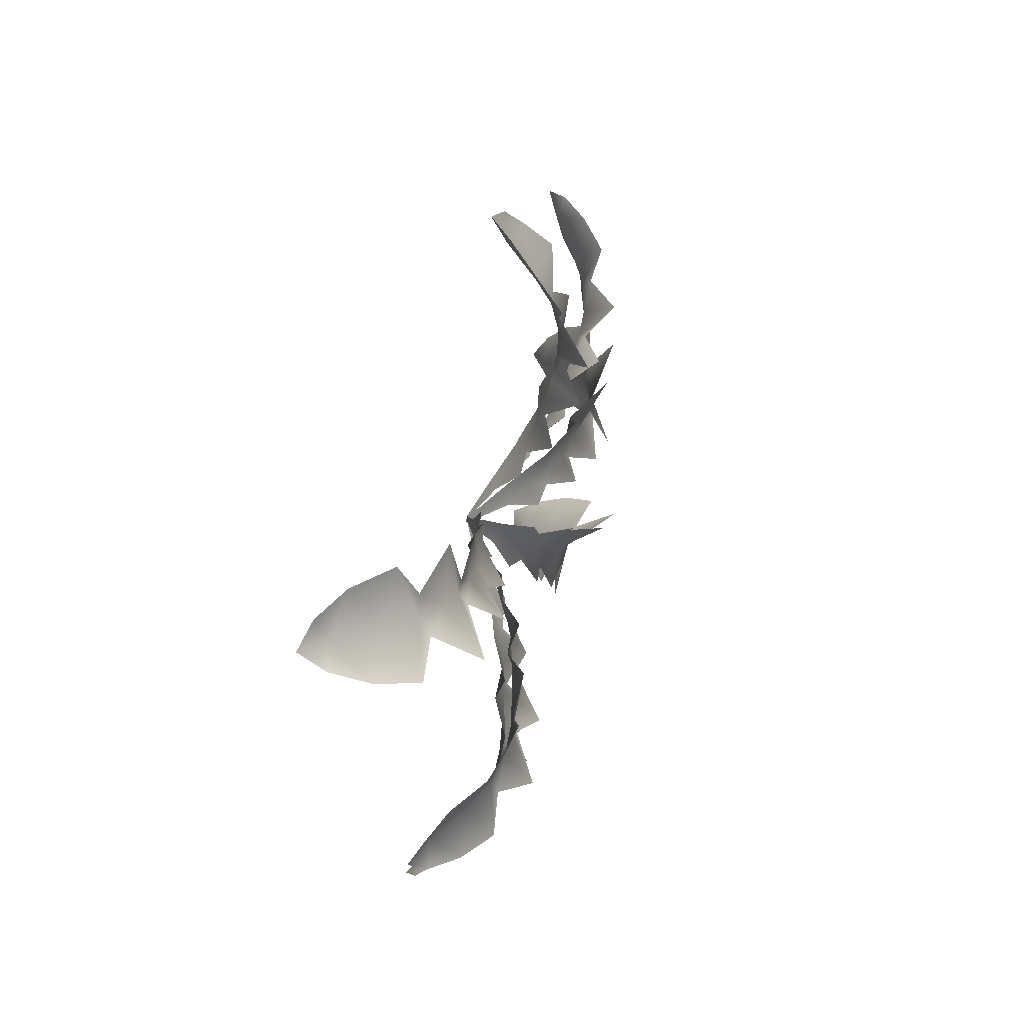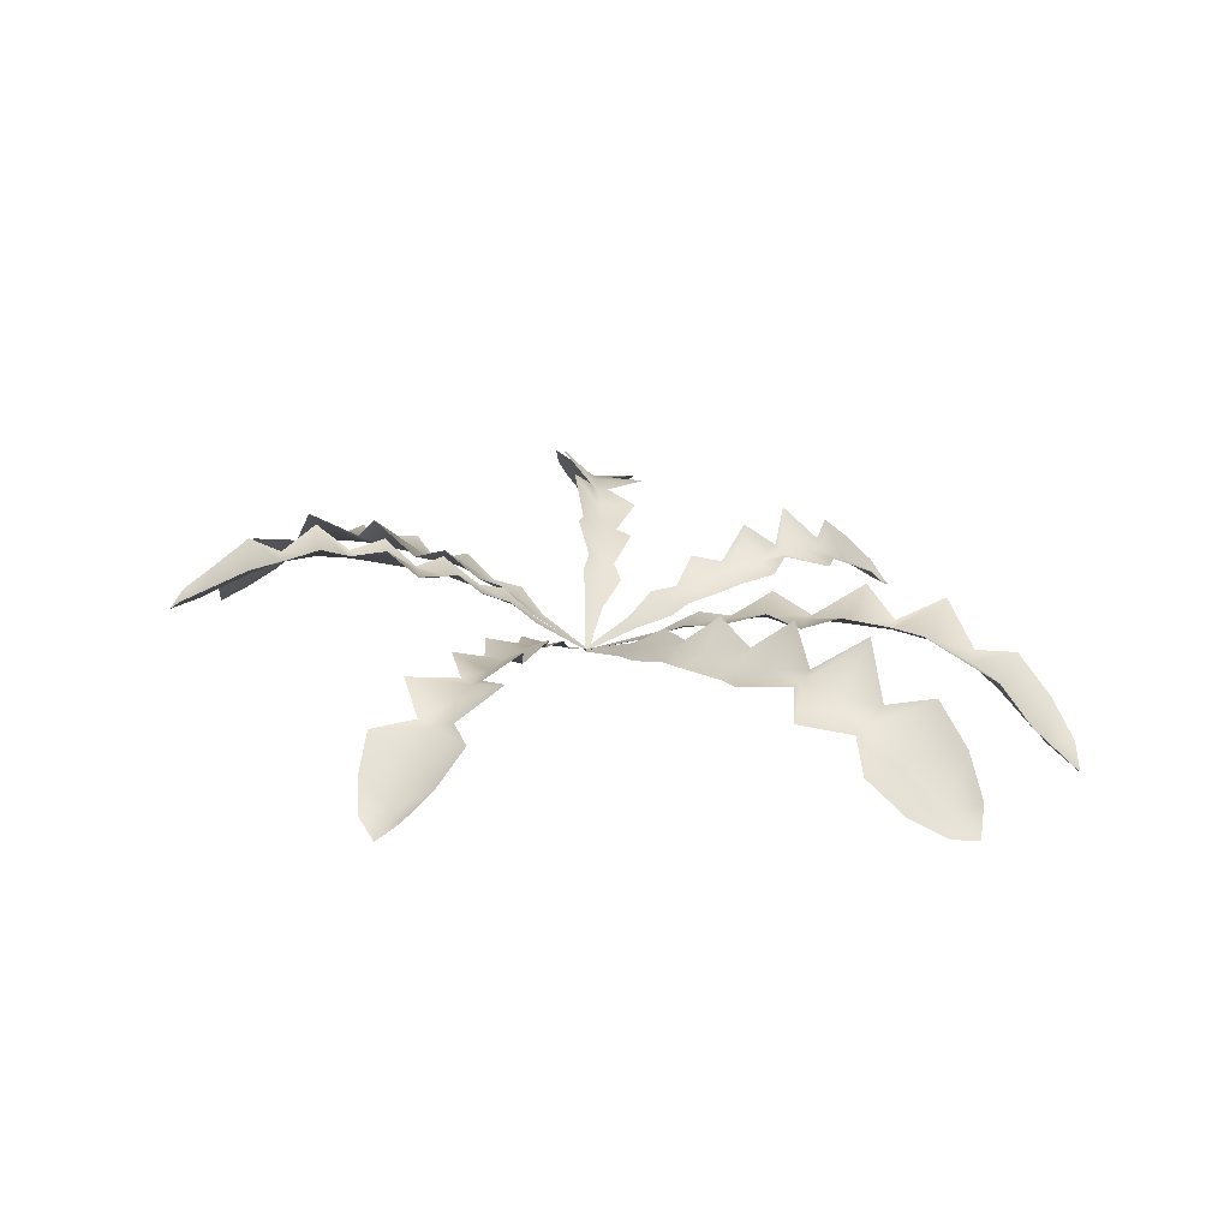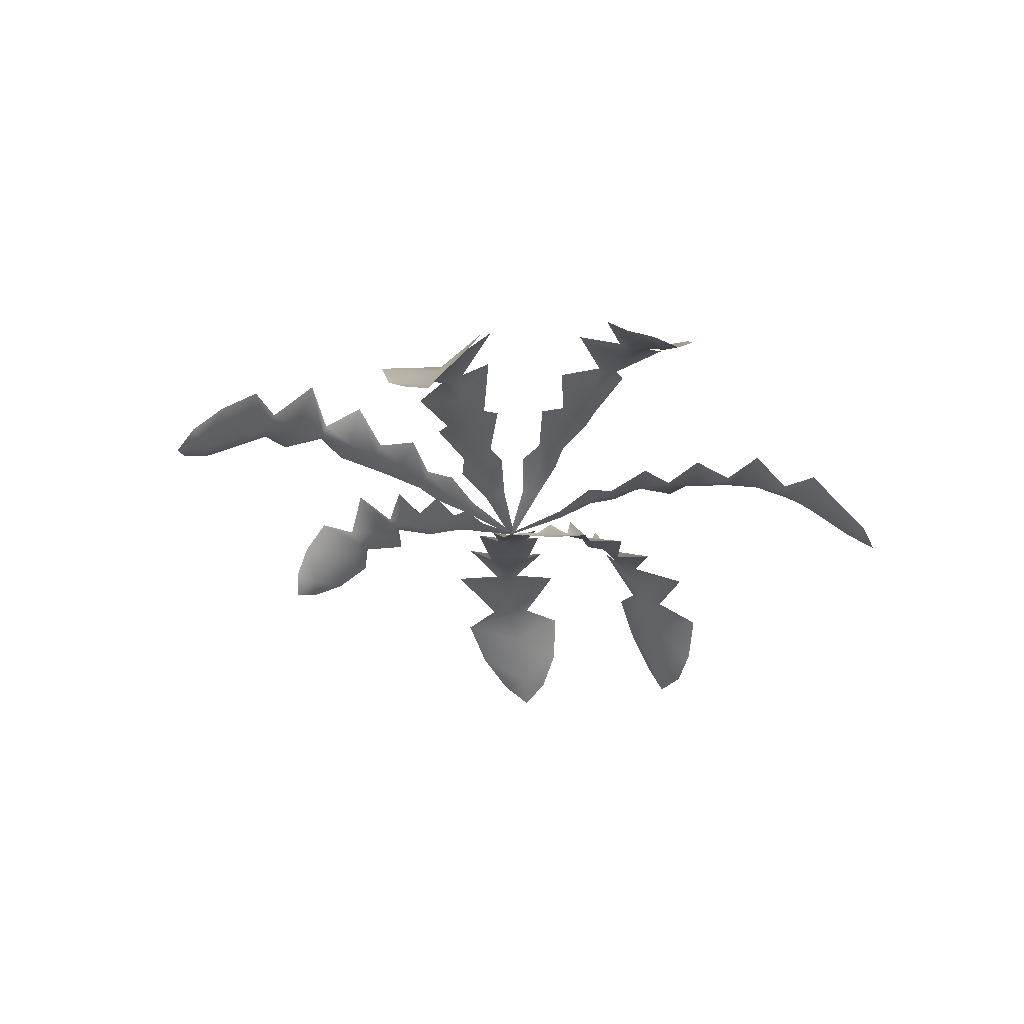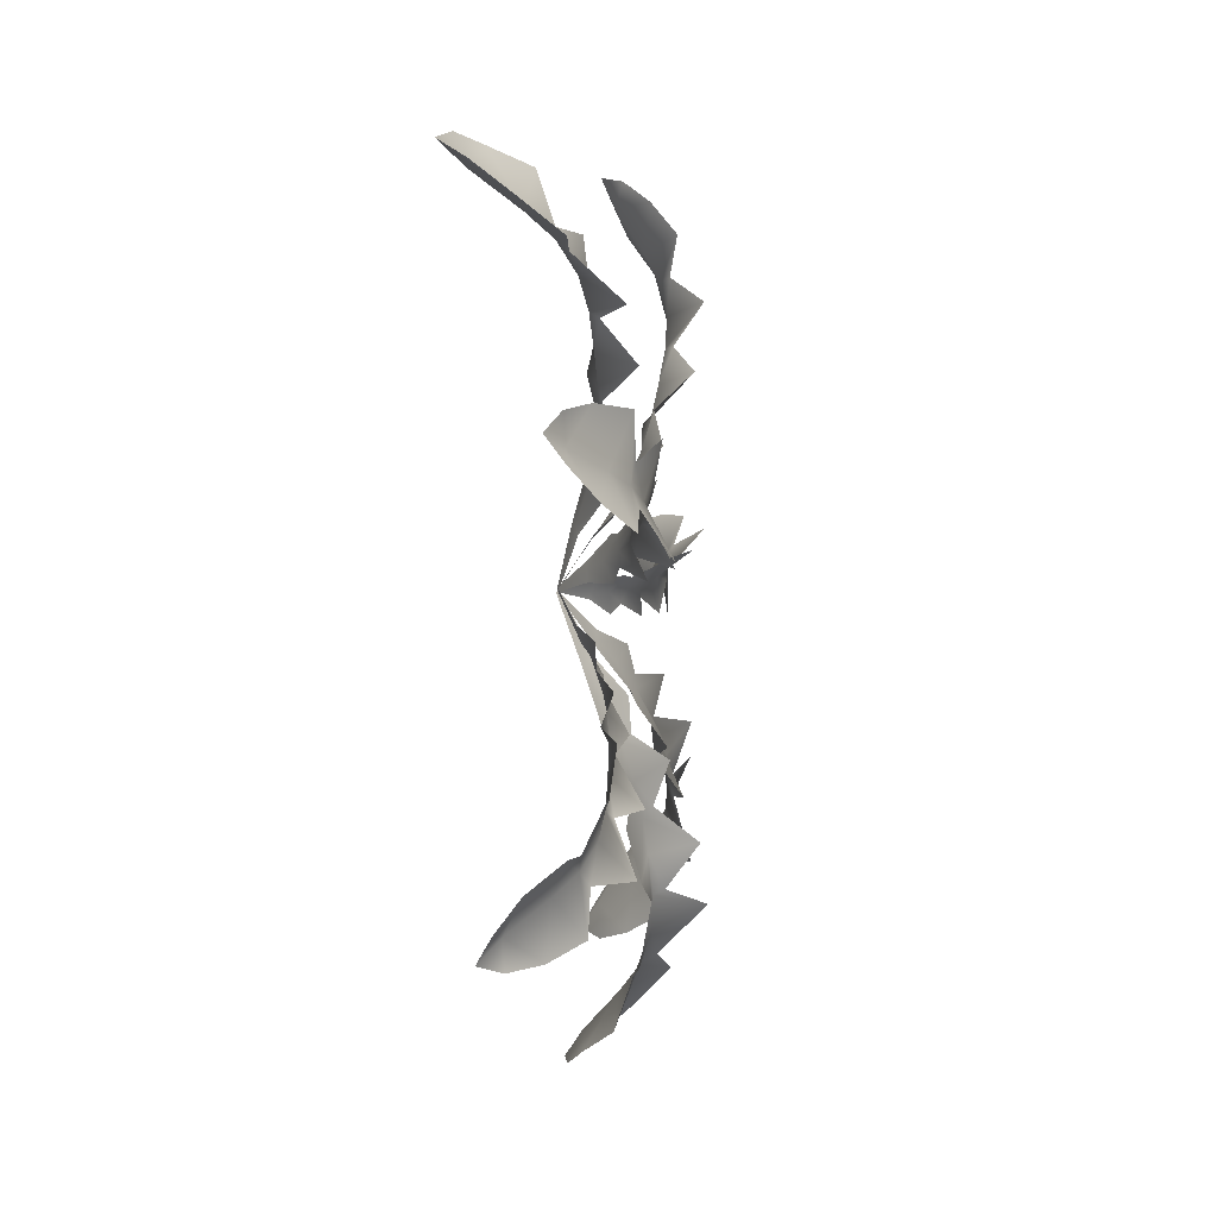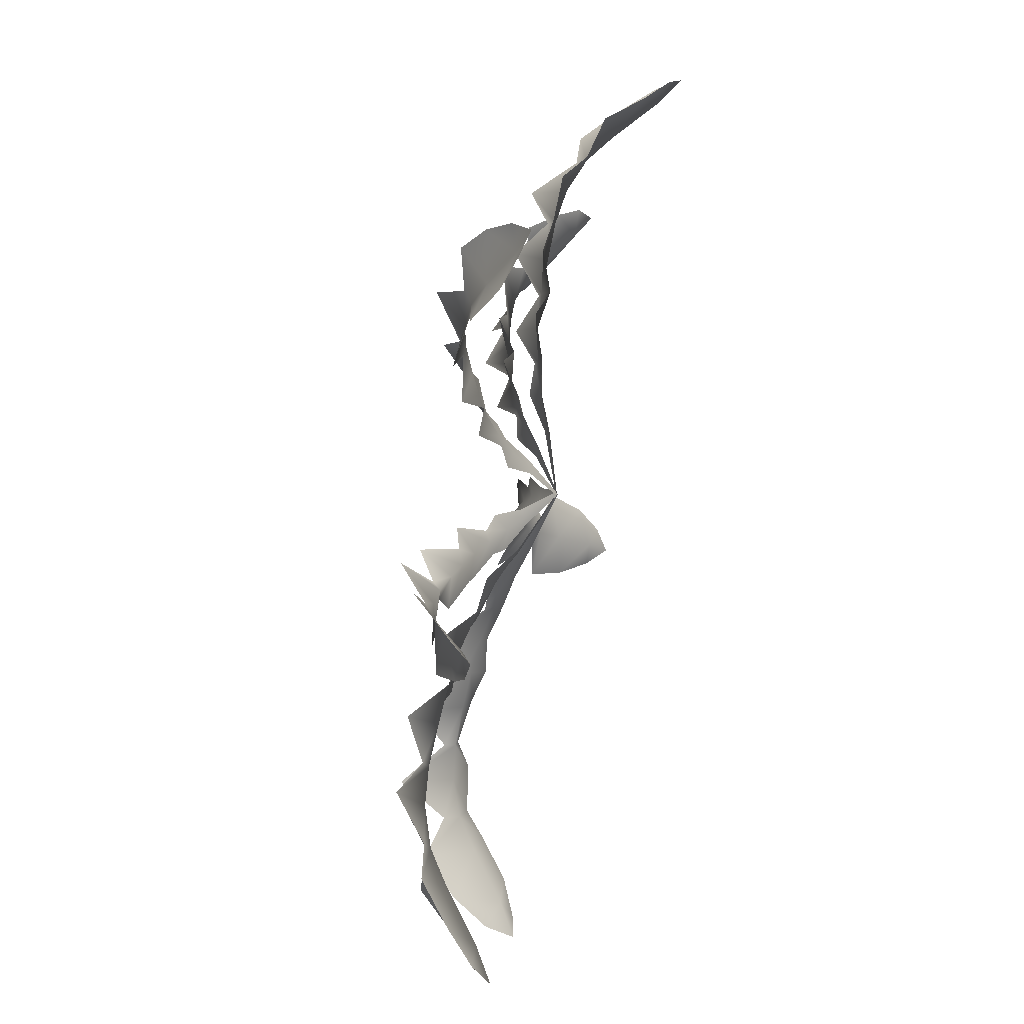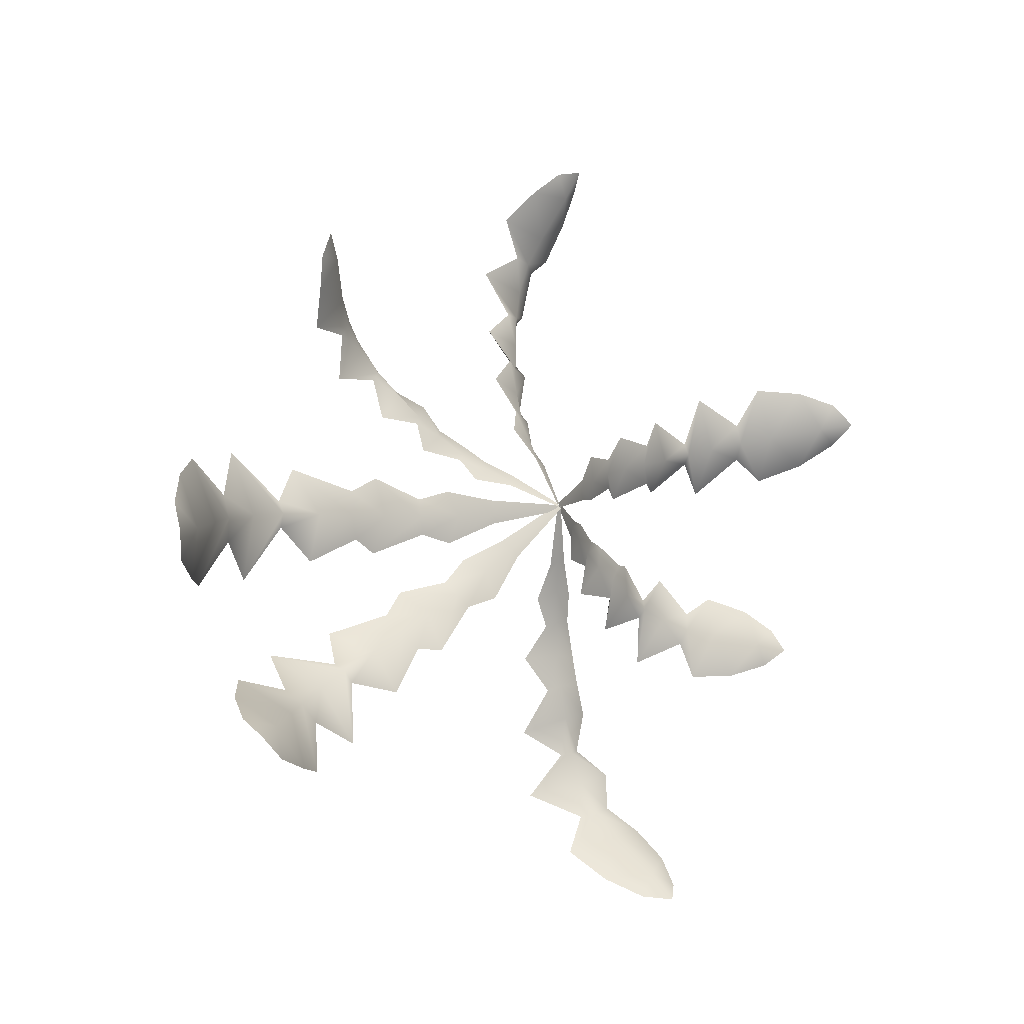
<metadata>
{"format":"obj","ext":"obj","renderer":"f3d","projection":"perspective","resolution":1024,"background":"white","views":[{"elev":34.6,"azim":-74.4,"up":"+Y"},{"elev":19.3,"azim":9.2,"up":"+Z"},{"elev":-21.6,"azim":-98.5,"up":"+Z"},{"elev":-31.0,"azim":-81.0,"up":"+Y"},{"elev":66.5,"azim":105.0,"up":"+Y"},{"elev":-11.0,"azim":140.1,"up":"+Y"}]}
</metadata>
<code>
o taraxacum.001
v 1.3e-05 -0.000578 -0.001499
v 0.1625 -0.03087 -0.02185
v 4.9e-05 0.000388 -0.001464
v 0.1606 -0.02105 -0.01524
v 0.02191 -0.004251 0.006378
v 0.034 -0.005889 0.01064
v 0.04711 -0.007289 0.01426
v 0.06055 -0.008507 0.01639
v 0.07353 -0.00961 0.01691
v 0.08677 -0.0108 0.01652
v 0.1014 -0.01258 0.01582
v 0.1141 -0.01487 0.01365
v 0.1267 -0.01822 0.008254
v 0.1366 -0.0219 0.000231
v 0.1517 -0.02771 -0.01396
v 0.1529 -0.01013 -0.00515
v 0.1415 -0.001732 0.006614
v 0.1277 -0.01089 0.009932
v 0.1179 0.005936 0.02145
v 0.102 -0.00832 0.01764
v 0.09181 0.004652 0.02524
v 0.07494 -0.001862 0.0156
v 0.06126 0.004999 0.0209
v 0.04838 -0.001522 0.01382
v 0.03701 0.002507 0.0132
v 0.02333 0.000146 0.006035
v -0.000313 -0.001446 -0.001247
v 0.1575 -0.03798 -0.01457
v 0.147 -0.04121 -0.004054
v 0.136 -0.04025 0.009917
v 0.1253 -0.02533 0.01054
v 0.1119 -0.03444 0.02184
v 0.1007 -0.01676 0.01805
v 0.08554 -0.02538 0.02323
v 0.07248 -0.01757 0.0161
v 0.06159 -0.02025 0.02152
v 0.04643 -0.01314 0.01443
v 0.0352 -0.01475 0.01435
v 0.02192 -0.007448 0.006646
v 0.000201 0.000566 -0.001304
v 0.09444 0.07889 0.001839
v -0.000274 0.000957 -0.000946
v 0.08942 0.07955 0.009067
v 0.01428 0.007599 0.005965
v 0.02184 0.01166 0.01006
v 0.0297 0.01658 0.01399
v 0.0374 0.02224 0.0171
v 0.04457 0.02828 0.01915
v 0.05178 0.03473 0.02065
v 0.05995 0.04177 0.02197
v 0.06718 0.04811 0.02187
v 0.07441 0.05509 0.01936
v 0.08012 0.06153 0.01466
v 0.08858 0.07188 0.006159
v 0.08142 0.07643 0.01792
v 0.07309 0.06982 0.02636
v 0.07141 0.05798 0.0231
v 0.0595 0.05562 0.03451
v 0.05832 0.04313 0.02467
v 0.04764 0.04044 0.03225
v 0.04108 0.03254 0.0212
v 0.03146 0.02642 0.02467
v 0.02729 0.01968 0.01589
v 0.01941 0.01567 0.01503
v 0.01268 0.0102 0.007481
v 0.000523 -3.4e-05 -0.001494
v 0.09667 0.07095 0.003197
v 0.09467 0.06066 0.007039
v 0.0907 0.05052 0.0144
v 0.07774 0.05078 0.01816
v 0.0774 0.03635 0.02001
v 0.06209 0.03898 0.02184
v 0.0597 0.02597 0.01971
v 0.04803 0.02485 0.01576
v 0.04476 0.01632 0.0165
v 0.03241 0.01384 0.01199
v 0.02758 0.00747 0.009566
v 0.01598 0.006238 0.005044
v -0.000169 0.000621 -0.001458
v -0.02515 0.1298 0.01509
v -0.000807 0.000337 -0.001131
v -0.02879 0.1246 0.0222
v 0.000152 0.01666 0.008265
v 4e-05 0.02541 0.0137
v -0.000709 0.03489 0.019
v -0.002209 0.04472 0.0234
v -0.004281 0.05438 0.02661
v -0.006691 0.06435 0.02923
v -0.009152 0.07556 0.0318
v -0.01136 0.08569 0.03271
v -0.01405 0.09644 0.03103
v -0.01691 0.1057 0.02679
v -0.02182 0.1201 0.01888
v -0.0305 0.1144 0.03063
v -0.02905 0.1021 0.03854
v -0.01855 0.0947 0.03468
v -0.02316 0.08092 0.04537
v -0.01144 0.07442 0.0345
v -0.01488 0.06209 0.04122
v -0.01024 0.0531 0.02841
v -0.009669 0.04044 0.03081
v -0.005 0.03403 0.02076
v -0.005285 0.02463 0.01876
v -0.003228 0.01634 0.009713
v 0.000577 0.00063 -0.001627
v -0.01655 0.1276 0.01675
v -0.008066 0.1199 0.0205
v -0.000943 0.1099 0.02777
v -0.00817 0.09745 0.03012
v 0.005203 0.08933 0.0319
v -0.005383 0.07612 0.0319
v 0.005783 0.06729 0.02915
v 0.00095 0.05623 0.02337
v 0.007274 0.04859 0.02365
v 0.003403 0.03623 0.01717
v 0.007032 0.02864 0.01387
v 0.002375 0.01765 0.007482
v -0.000225 0.000297 -0.001564
v -0.143 0.04872 -0.008505
v -0.000372 -0.000495 -0.001218
v -0.1414 0.04211 -2e-05
v -0.01764 0.009629 0.006531
v -0.02732 0.01443 0.01106
v -0.03804 0.01903 0.01524
v -0.04934 0.02308 0.01828
v -0.06053 0.02648 0.01995
v -0.0721 0.02973 0.02086
v -0.08488 0.03364 0.02149
v -0.09613 0.03718 0.02049
v -0.1077 0.04063 0.01642
v -0.1175 0.04312 0.009732
v -0.1325 0.04649 -0.002185
v -0.1342 0.03459 0.01102
v -0.1231 0.02899 0.02218
v -0.1093 0.03519 0.02032
v -0.1007 0.02275 0.0342
v -0.08561 0.03071 0.02447
v -0.07693 0.02028 0.03377
v -0.06297 0.01986 0.02153
v -0.05085 0.01324 0.02651
v -0.03996 0.01429 0.01689
v -0.03057 0.008697 0.01628
v -0.01951 0.0061 0.007839
v 0.000215 0.00104 -0.001673
v -0.1364 0.05593 -0.005313
v -0.125 0.05989 0.001175
v -0.1129 0.06124 0.01184
v -0.1052 0.04702 0.01587
v -0.09029 0.0556 0.02076
v -0.08336 0.03768 0.02192
v -0.068 0.04371 0.02162
v -0.05875 0.03272 0.01657
v -0.04787 0.03463 0.01891
v -0.03668 0.02386 0.01341
v -0.02661 0.02316 0.01144
v -0.0172 0.01239 0.005725
v -0.000699 0.000164 -0.001415
v -0.1311 -0.03656 0.01809
v -0.000364 -0.000555 -0.001362
v -0.1249 -0.04238 0.02308
v -0.01608 -0.003871 0.009619
v -0.02445 -0.006393 0.01565
v -0.03358 -0.009524 0.02141
v -0.04316 -0.01307 0.02606
v -0.05268 -0.01673 0.02933
v -0.06259 -0.02051 0.03195
v -0.07377 -0.02439 0.03462
v -0.08403 -0.02737 0.03568
v -0.09521 -0.02991 0.03415
v -0.1052 -0.03161 0.02996
v -0.1208 -0.03422 0.022
v -0.1135 -0.04655 0.02953
v -0.1 -0.04739 0.03644
v -0.09297 -0.03548 0.03584
v -0.07759 -0.04309 0.04305
v -0.07228 -0.02752 0.03627
v -0.05884 -0.03263 0.04024
v -0.05109 -0.02306 0.02875
v -0.03785 -0.02273 0.03002
v -0.03245 -0.01426 0.02144
v -0.02303 -0.01333 0.01849
v -0.01555 -0.007639 0.009741
v -0.000738 0.000944 -0.001303
v -0.1287 -0.02875 0.02261
v -0.1205 -0.02152 0.02854
v -0.1096 -0.01677 0.03715
v -0.09642 -0.02396 0.03553
v -0.08807 -0.01128 0.04132
v -0.07439 -0.02082 0.03615
v -0.06578 -0.0086 0.03672
v -0.05501 -0.0106 0.02832
v -0.04722 -0.004209 0.03014
v -0.03521 -0.004964 0.02129
v -0.02784 0.000125 0.01869
v -0.01721 -0.001493 0.009777
v -0.000514 -0.000174 -0.001313
v -0.03886 -0.1323 -0.01445
v 0.000275 -0.000287 -0.001217
v -0.03102 -0.1314 -0.008392
v -0.006017 -0.01757 0.00572
v -0.008729 -0.02721 0.009563
v -0.0113 -0.03774 0.01292
v -0.01365 -0.04862 0.01507
v -0.01577 -0.0592 0.01588
v -0.01792 -0.07002 0.01595
v -0.02066 -0.08196 0.01577
v -0.02356 -0.0923 0.01426
v -0.02711 -0.1026 0.01002
v -0.03053 -0.1108 0.003493
v -0.03578 -0.1234 -0.008092
v -0.02199 -0.1255 0.000415
v -0.01479 -0.1163 0.0103
v -0.02129 -0.104 0.01194
v -0.007282 -0.0969 0.02225
v -0.01733 -0.08274 0.01758
v -0.00622 -0.07516 0.02438
v -0.009439 -0.06109 0.01538
v -0.002892 -0.05019 0.01973
v -0.006642 -0.03931 0.01299
v -0.002259 -0.03032 0.01235
v -0.002507 -0.01914 0.005784
v -0.001214 0.000181 -0.001174
v -0.04471 -0.1272 -0.009092
v -0.04709 -0.1179 -0.000987
v -0.04618 -0.1083 0.01023
v -0.03298 -0.1008 0.01138
v -0.03997 -0.08843 0.01963
v -0.02418 -0.08093 0.0173
v -0.03022 -0.06745 0.02046
v -0.02217 -0.05767 0.01464
v -0.02373 -0.04823 0.01855
v -0.01606 -0.03666 0.01264
v -0.01636 -0.02727 0.01206
v -0.008664 -0.01728 0.005726
v -3.2e-05 -0.000222 -0.0016
v 0.1326 -0.08833 -0.0216
v 0.000343 0.00049 -0.001129
v 0.1329 -0.08244 -0.01166
v 0.01519 -0.01577 0.004889
v 0.02376 -0.02402 0.008581
v 0.03346 -0.03231 0.0119
v 0.04389 -0.04004 0.01406
v 0.05441 -0.04688 0.01488
v 0.06534 -0.05355 0.0149
v 0.07735 -0.06118 0.0145
v 0.08788 -0.06779 0.01247
v 0.09878 -0.07393 0.00723
v 0.1081 -0.07819 -0.000561
v 0.1225 -0.08407 -0.0142
v 0.1277 -0.07442 0.001327
v 0.1179 -0.06728 0.01434
v 0.1019 -0.06942 0.01205
v 0.09664 -0.05643 0.02879
v 0.07892 -0.05886 0.01801
v 0.07299 -0.04722 0.02965
v 0.05878 -0.04107 0.01739
v 0.04824 -0.03169 0.02406
v 0.03676 -0.02829 0.01423
v 0.02872 -0.01989 0.01476
v 0.0181 -0.0129 0.006693
v -0.000694 -0.000837 -0.001802
v 0.1238 -0.09427 -0.019
v 0.111 -0.09605 -0.01226
v 0.09821 -0.09561 -0.000737
v 0.09443 -0.07964 0.005845
v 0.07668 -0.08489 0.01037
v 0.07464 -0.06492 0.01444
v 0.05719 -0.06671 0.01388
v 0.05081 -0.05221 0.0105
v 0.03912 -0.05144 0.01314
v 0.03069 -0.03656 0.009339
v 0.02056 -0.03275 0.007772
v 0.01396 -0.01833 0.003665
f 15 2 4 16
f 1 5 26 3
f 5 6 25 26
f 6 7 24 25
f 7 8 23 24
f 8 9 22 23
f 9 10 21 22
f 10 11 20 21
f 11 12 19 20
f 12 13 18 19
f 13 14 17 18
f 14 15 16 17
f 15 29 28 2
f 1 27 39 5
f 5 39 38 6
f 6 38 37 7
f 7 37 36 8
f 8 36 35 9
f 9 35 34 10
f 10 34 33 11
f 11 33 32 12
f 12 32 31 13
f 13 31 30 14
f 14 30 29 15
f 54 41 43 55
f 40 44 65 42
f 44 45 64 65
f 45 46 63 64
f 46 47 62 63
f 47 48 61 62
f 48 49 60 61
f 49 50 59 60
f 50 51 58 59
f 51 52 57 58
f 52 53 56 57
f 53 54 55 56
f 54 68 67 41
f 40 66 78 44
f 44 78 77 45
f 45 77 76 46
f 46 76 75 47
f 47 75 74 48
f 48 74 73 49
f 49 73 72 50
f 50 72 71 51
f 51 71 70 52
f 52 70 69 53
f 53 69 68 54
f 93 80 82 94
f 79 83 104 81
f 83 84 103 104
f 84 85 102 103
f 85 86 101 102
f 86 87 100 101
f 87 88 99 100
f 88 89 98 99
f 89 90 97 98
f 90 91 96 97
f 91 92 95 96
f 92 93 94 95
f 93 107 106 80
f 79 105 117 83
f 83 117 116 84
f 84 116 115 85
f 85 115 114 86
f 86 114 113 87
f 87 113 112 88
f 88 112 111 89
f 89 111 110 90
f 90 110 109 91
f 91 109 108 92
f 92 108 107 93
f 132 119 121 133
f 118 122 143 120
f 122 123 142 143
f 123 124 141 142
f 124 125 140 141
f 125 126 139 140
f 126 127 138 139
f 127 128 137 138
f 128 129 136 137
f 129 130 135 136
f 130 131 134 135
f 131 132 133 134
f 132 146 145 119
f 118 144 156 122
f 122 156 155 123
f 123 155 154 124
f 124 154 153 125
f 125 153 152 126
f 126 152 151 127
f 127 151 150 128
f 128 150 149 129
f 129 149 148 130
f 130 148 147 131
f 131 147 146 132
f 171 158 160 172
f 157 161 182 159
f 161 162 181 182
f 162 163 180 181
f 163 164 179 180
f 164 165 178 179
f 165 166 177 178
f 166 167 176 177
f 167 168 175 176
f 168 169 174 175
f 169 170 173 174
f 170 171 172 173
f 171 185 184 158
f 157 183 195 161
f 161 195 194 162
f 162 194 193 163
f 163 193 192 164
f 164 192 191 165
f 165 191 190 166
f 166 190 189 167
f 167 189 188 168
f 168 188 187 169
f 169 187 186 170
f 170 186 185 171
f 210 197 199 211
f 196 200 221 198
f 200 201 220 221
f 201 202 219 220
f 202 203 218 219
f 203 204 217 218
f 204 205 216 217
f 205 206 215 216
f 206 207 214 215
f 207 208 213 214
f 208 209 212 213
f 209 210 211 212
f 210 224 223 197
f 196 222 234 200
f 200 234 233 201
f 201 233 232 202
f 202 232 231 203
f 203 231 230 204
f 204 230 229 205
f 205 229 228 206
f 206 228 227 207
f 207 227 226 208
f 208 226 225 209
f 209 225 224 210
f 249 236 238 250
f 235 239 260 237
f 239 240 259 260
f 240 241 258 259
f 241 242 257 258
f 242 243 256 257
f 243 244 255 256
f 244 245 254 255
f 245 246 253 254
f 246 247 252 253
f 247 248 251 252
f 248 249 250 251
f 249 263 262 236
f 235 261 273 239
f 239 273 272 240
f 240 272 271 241
f 241 271 270 242
f 242 270 269 243
f 243 269 268 244
f 244 268 267 245
f 245 267 266 246
f 246 266 265 247
f 247 265 264 248
f 248 264 263 249

</code>
